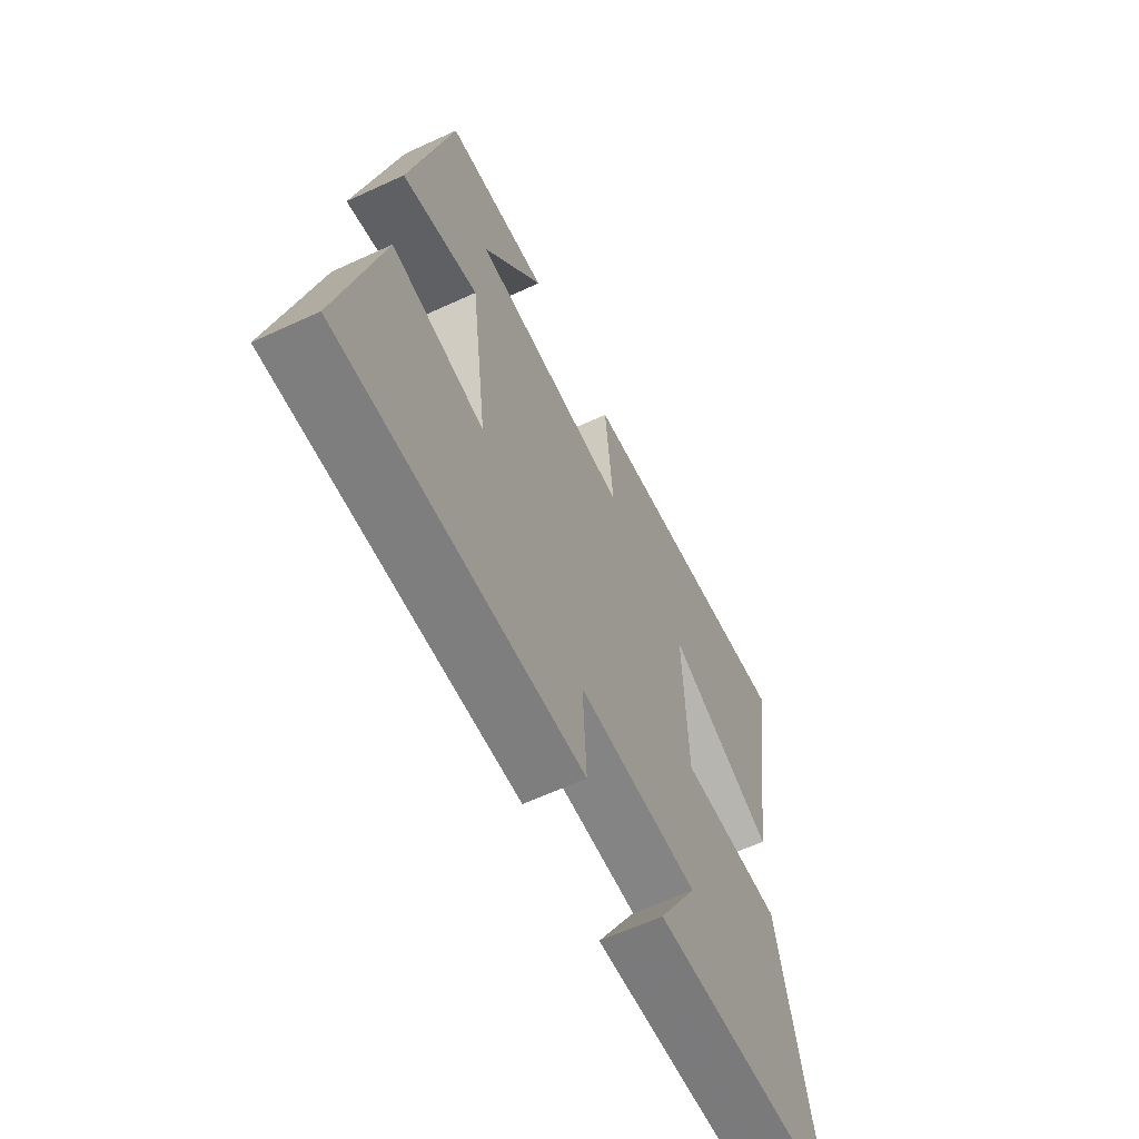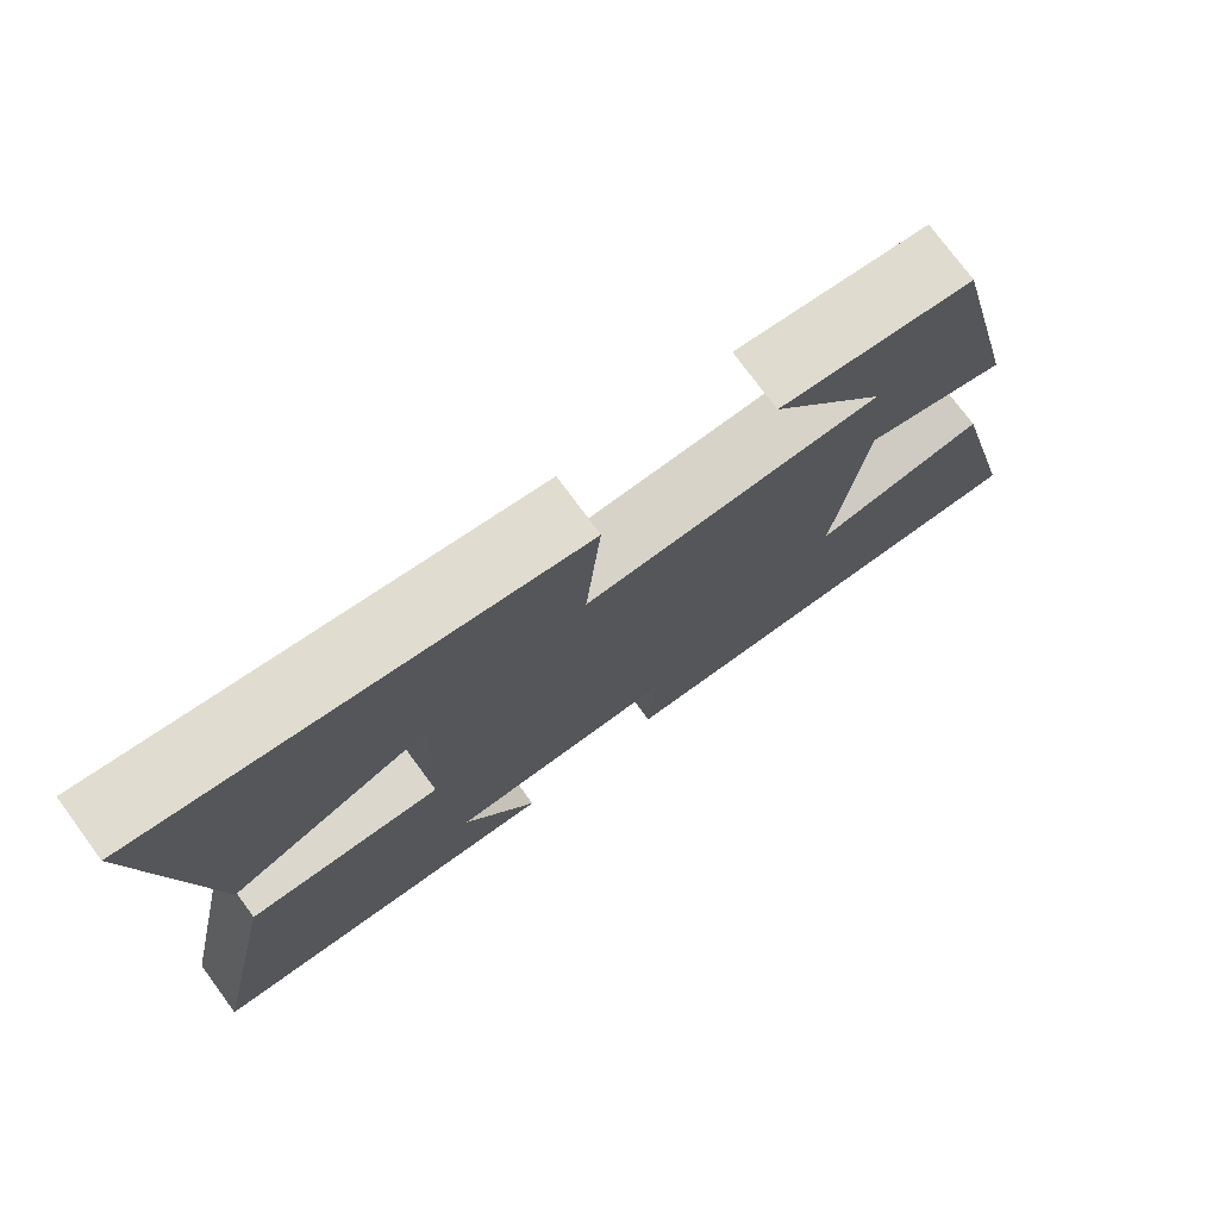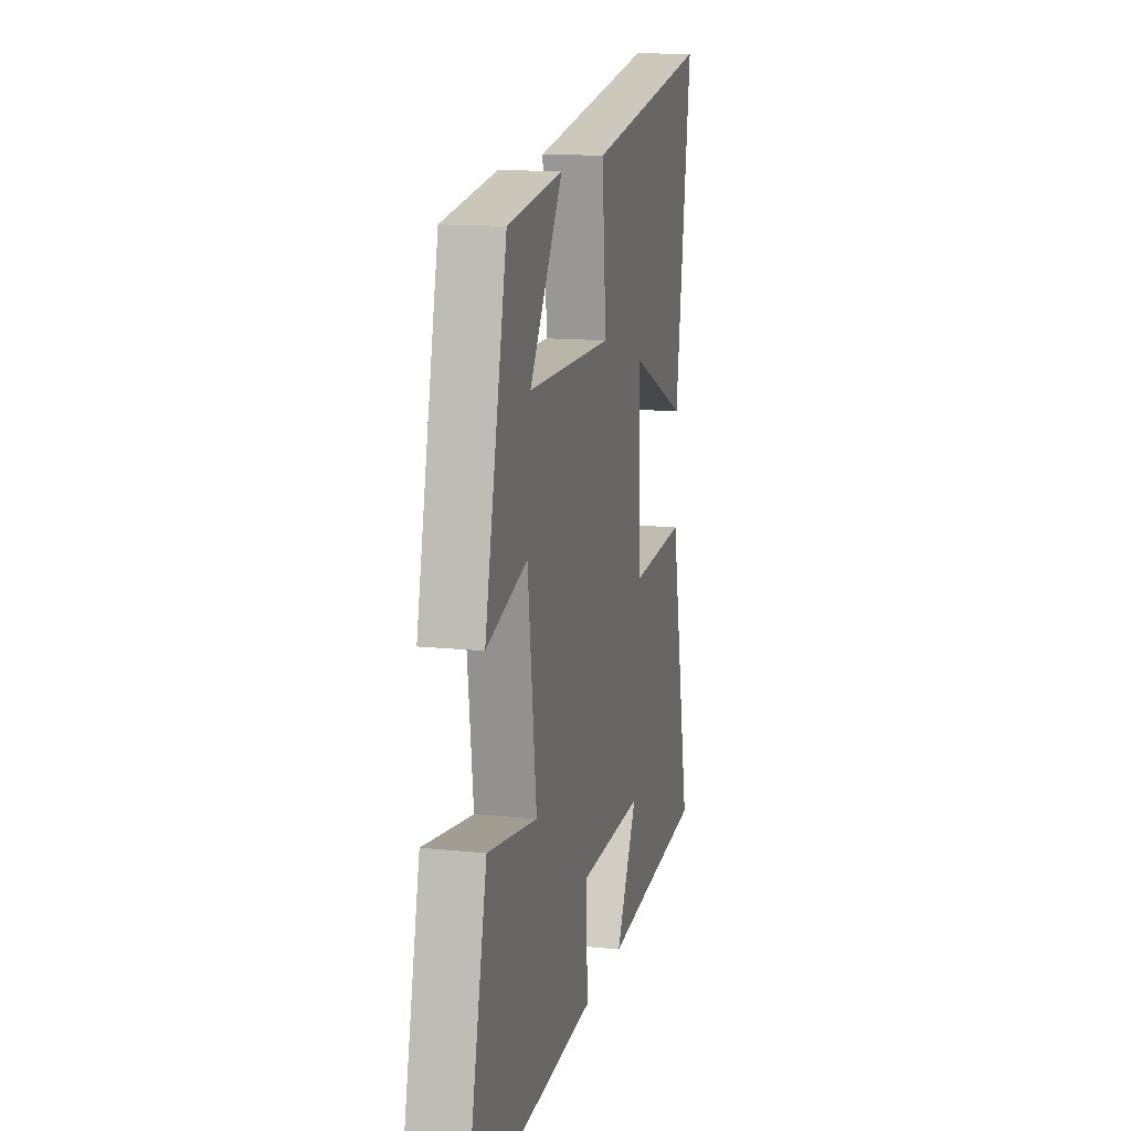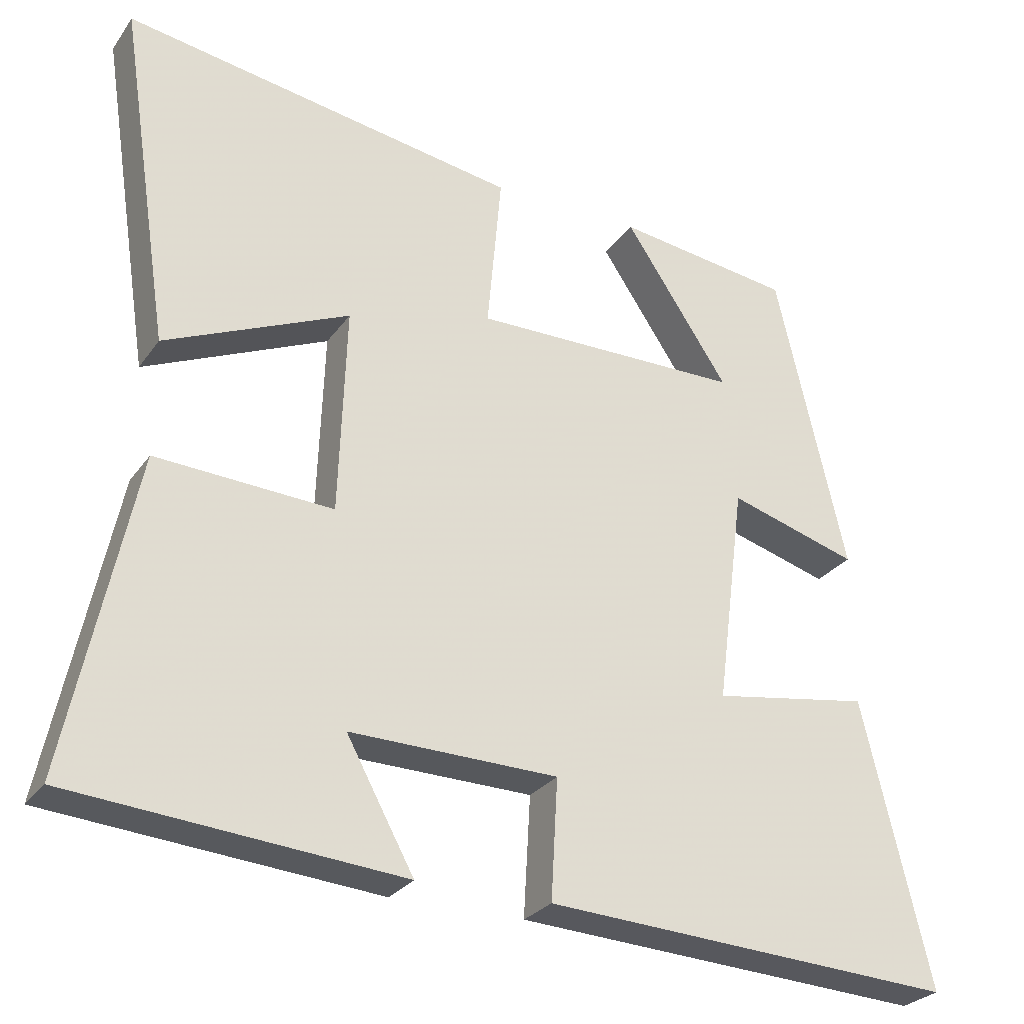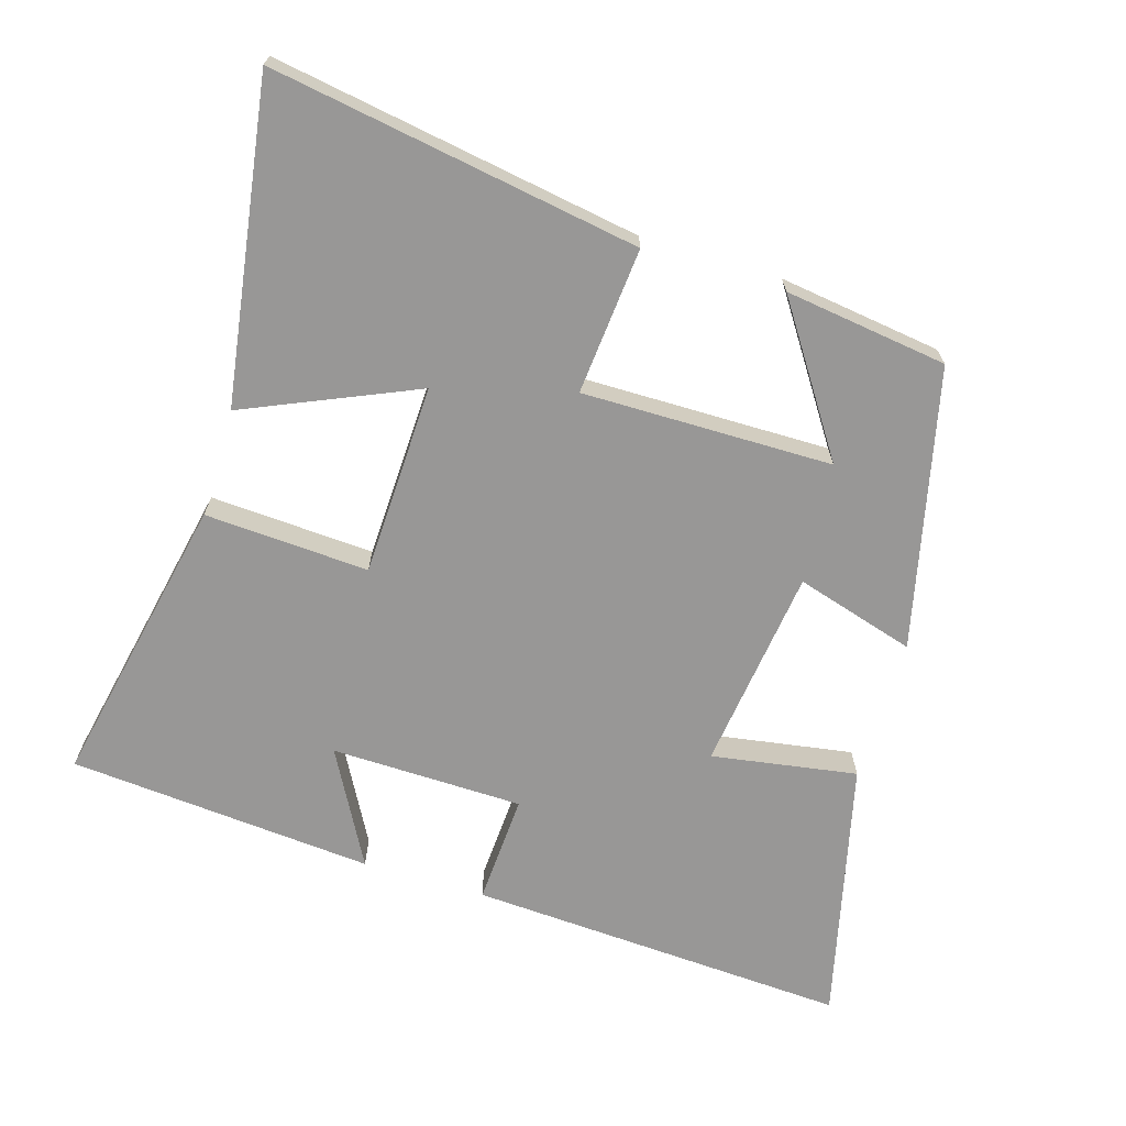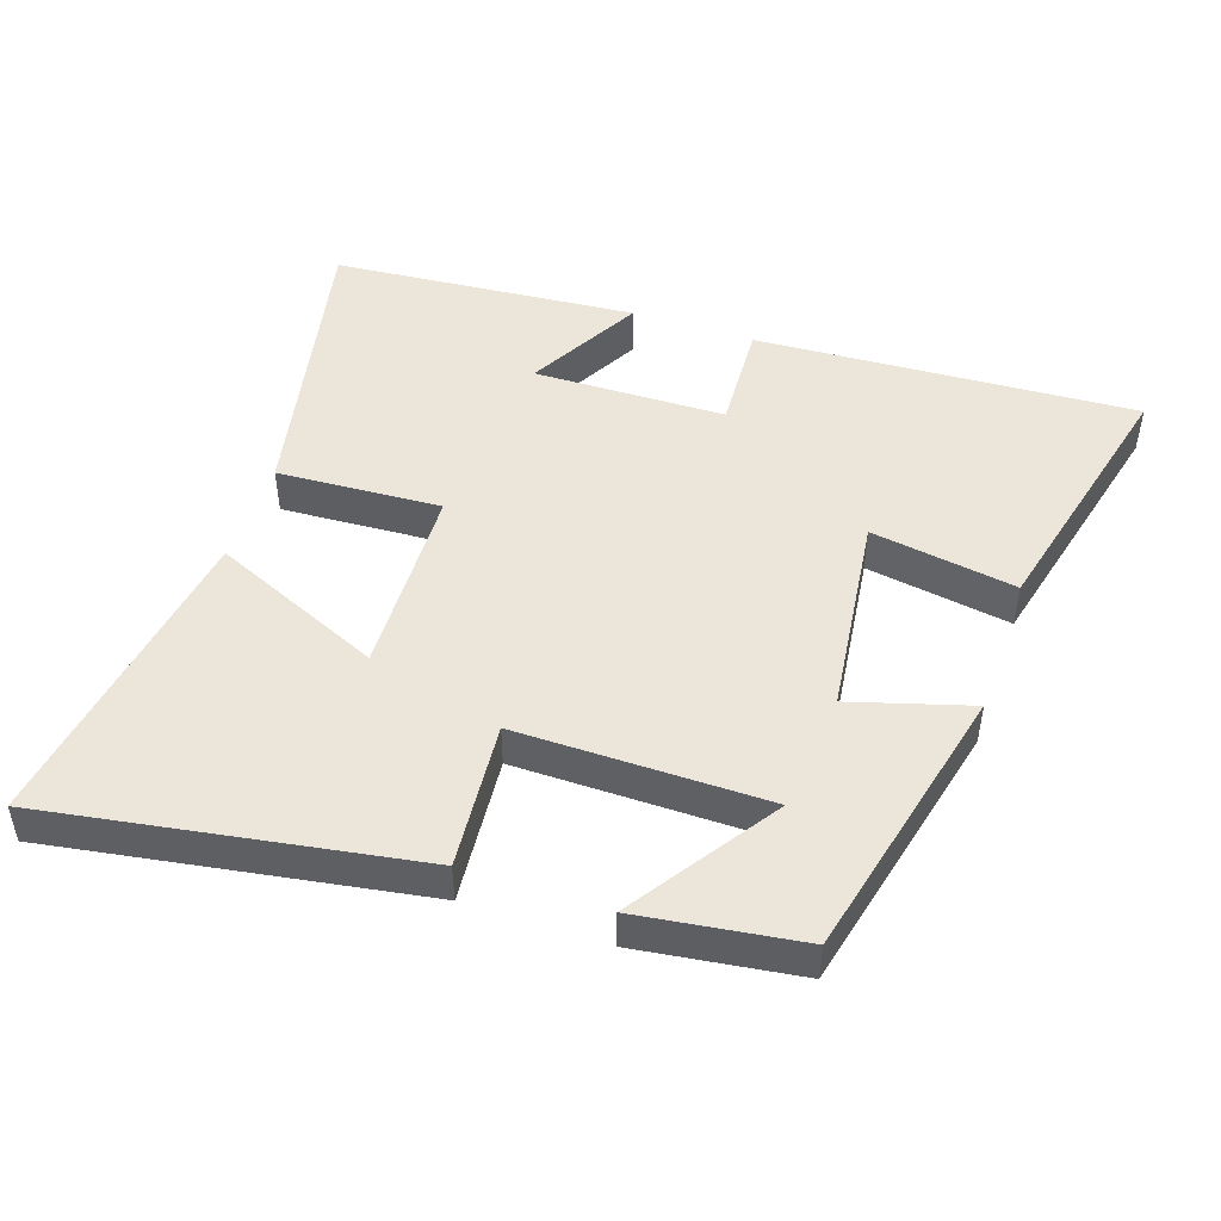
<metadata>
{"format":"obj","ext":"obj","renderer":"f3d","projection":"perspective","resolution":1024,"background":"white","views":[{"elev":-62.4,"azim":115.1,"up":"+Z"},{"elev":75.7,"azim":-36.4,"up":"+Z"},{"elev":13.4,"azim":103.1,"up":"+Z"},{"elev":-27.4,"azim":-27.7,"up":"+Z"},{"elev":-68.3,"azim":-16.8,"up":"+Y"},{"elev":47.9,"azim":18.8,"up":"+Y"}]}
</metadata>
<code>
v -0.57 0.07 0.589
v -0.035 0.07 0.5
v -0.054 0.07 0.286
v 0.31 0.07 0.288
v 0.169 0.07 0.5
v 0.406 0.07 0.467
v 0.5 0.07 0.06
v 0.326 0.07 0.112
v 0.288 0.07 -0.184
v 0.5 0.07 -0.15
v 0.591 0.07 -0.532
v 0.035 0.07 -0.5
v 0.044 0.07 -0.339
v -0.236 0.07 -0.333
v -0.145 0.07 -0.5
v -0.59 0.07 -0.462
v -0.5 0.07 -0.033
v -0.261 0.07 -0.047
v -0.251 0.07 0.233
v -0.5 0.07 0.125
v -0.57 0 0.589
v -0.035 0 0.5
v -0.054 0 0.286
v 0.31 0 0.288
v 0.169 0 0.5
v 0.406 0 0.467
v 0.5 0 0.06
v 0.326 0 0.112
v 0.288 0 -0.184
v 0.5 0 -0.15
v 0.591 0 -0.532
v 0.035 0 -0.5
v 0.044 0 -0.339
v -0.236 0 -0.333
v -0.145 0 -0.5
v -0.59 0 -0.462
v -0.5 0 -0.033
v -0.261 0 -0.047
v -0.251 0 0.233
v -0.5 0 0.125
f 19 20 1 2
f 18 19 2 3
f 16 17 18
f 14 15 16
f 14 16 18
f 18 3 4
f 14 18 4
f 13 14 4
f 11 12 13
f 10 11 13
f 9 10 13
f 8 9 13 4
f 4 5 6 7
f 4 7 8
f 22 21 40 39
f 23 22 39 38
f 38 37 36
f 36 35 34
f 38 36 34
f 24 23 38
f 24 38 34
f 24 34 33
f 33 32 31
f 33 31 30
f 33 30 29
f 24 33 29 28
f 27 26 25 24
f 28 27 24
f 1 21 22 2
f 2 22 23 3
f 3 23 24 4
f 4 24 25 5
f 5 25 26 6
f 6 26 27 7
f 7 27 28 8
f 8 28 29 9
f 9 29 30 10
f 10 30 31 11
f 11 31 32 12
f 12 32 33 13
f 13 33 34 14
f 14 34 35 15
f 15 35 36 16
f 16 36 37 17
f 17 37 38 18
f 18 38 39 19
f 19 39 40 20
f 20 40 21 1

</code>
